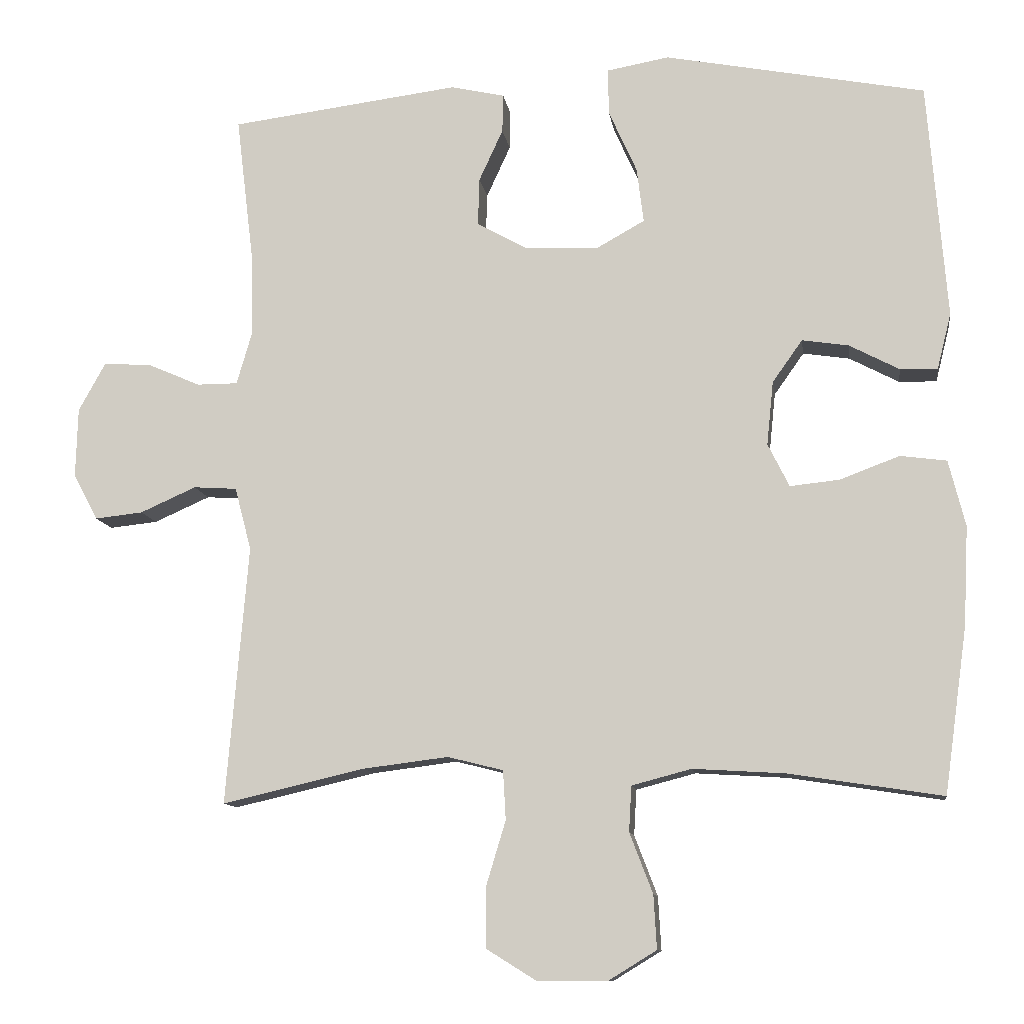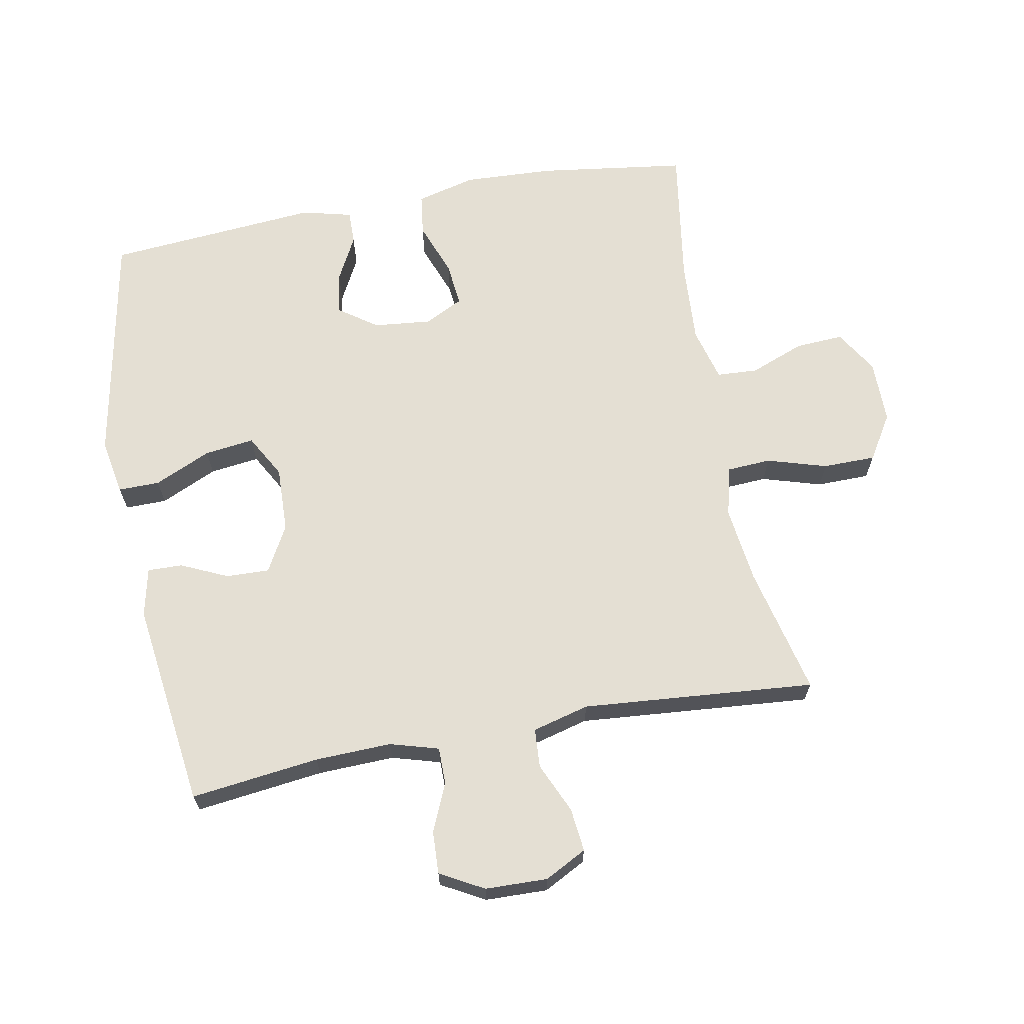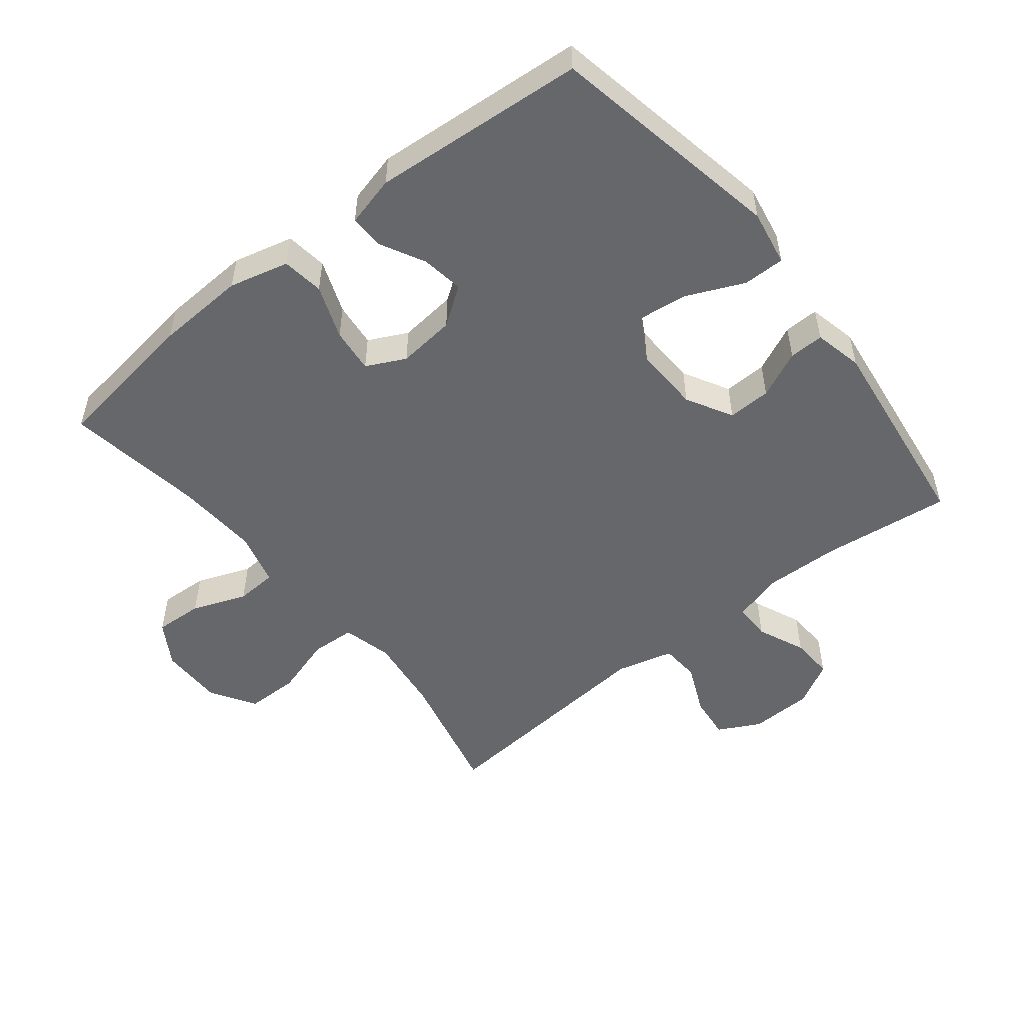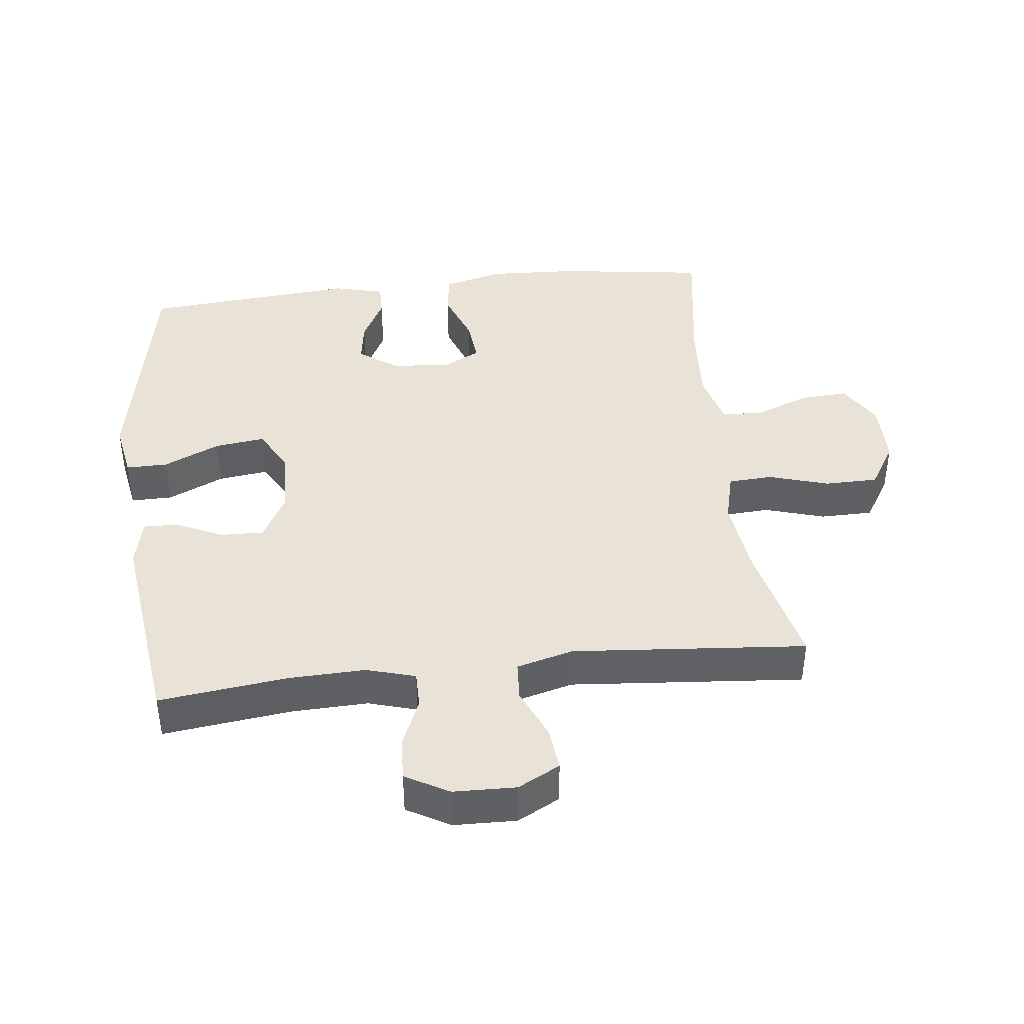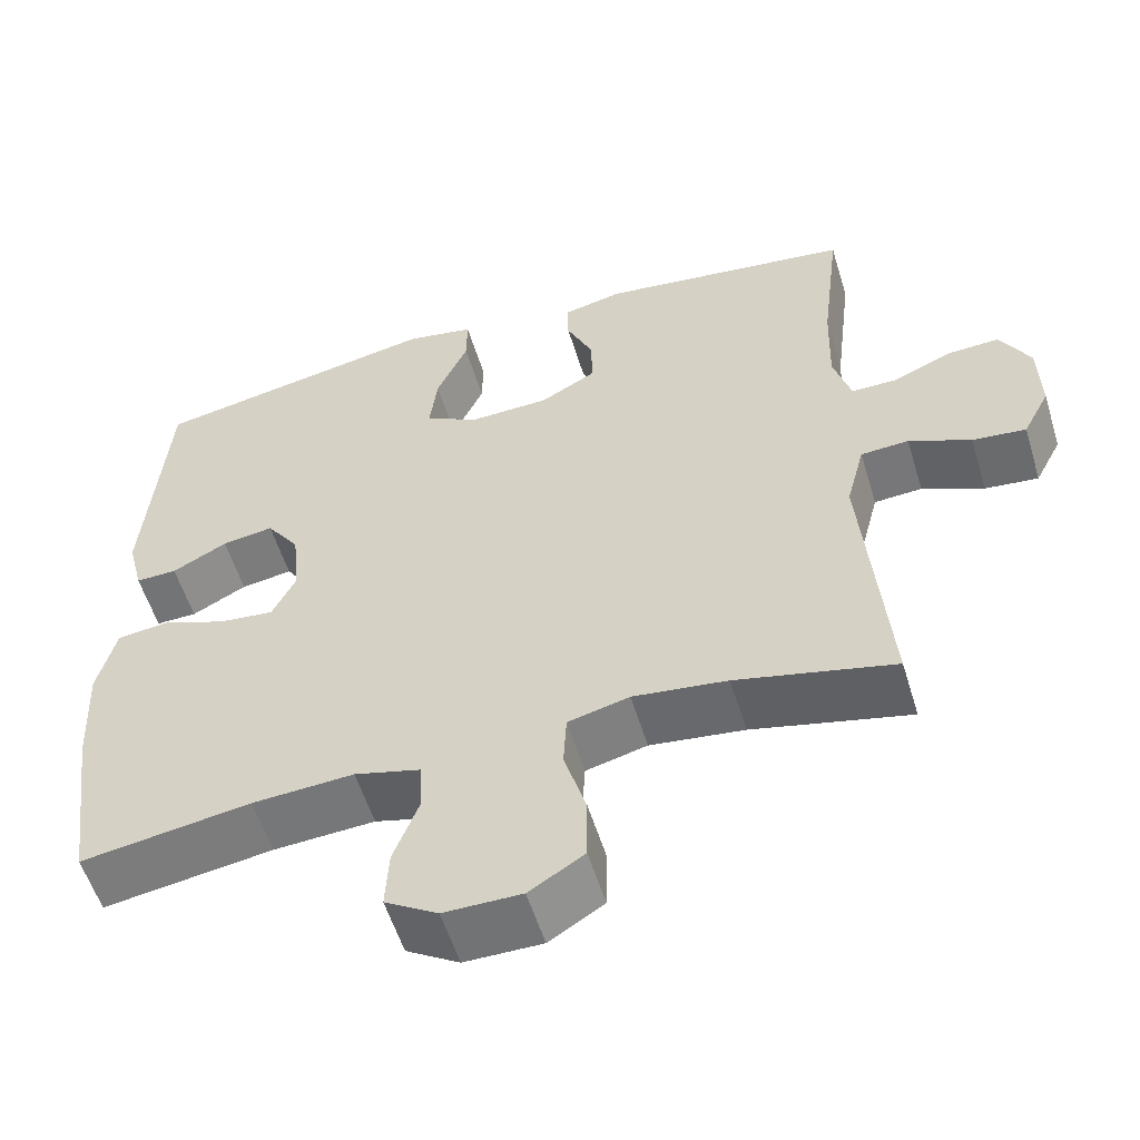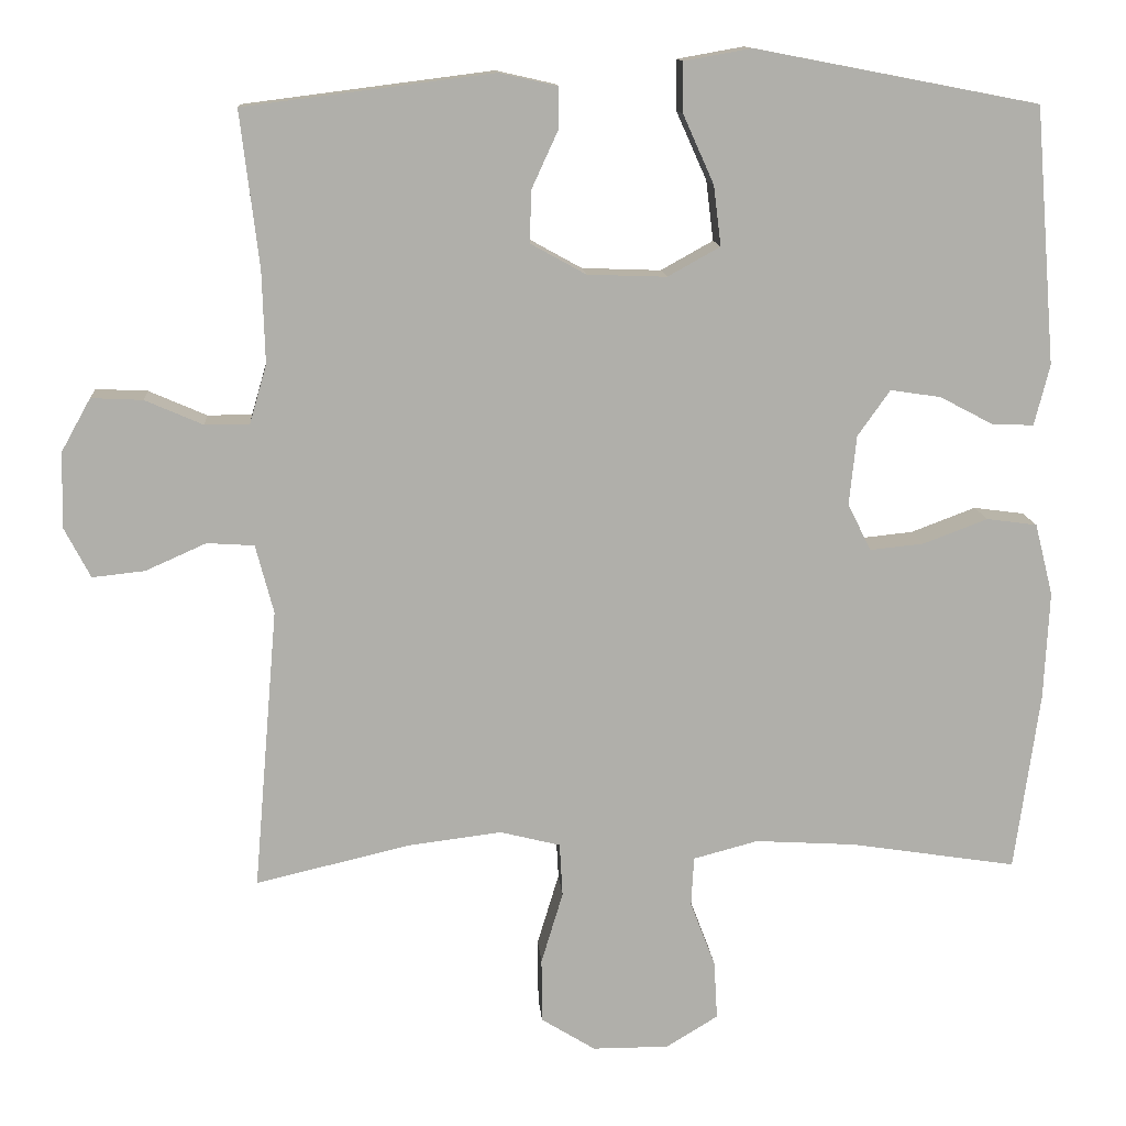
<metadata>
{"format":"obj","ext":"obj","renderer":"f3d","projection":"perspective","resolution":1024,"background":"white","views":[{"elev":-10.8,"azim":-171.9,"up":"+Z"},{"elev":66.5,"azim":79.3,"up":"+Y"},{"elev":-52.1,"azim":-51.4,"up":"+Y"},{"elev":41.9,"azim":83.4,"up":"+Y"},{"elev":-55.8,"azim":16.9,"up":"+Z"},{"elev":12.4,"azim":175.7,"up":"+Z"}]}
</metadata>
<code>
o path858
v -0.5503 0.0375 0.1913
v -0.5306 0.0375 0.1133
v -0.4782 0.0375 0.1143
v -0.4085 0.0375 0.151
v -0.3432 0.0375 0.161
v -0.3013 0.0375 0.1018
v -0.292 0.0375 0.01249
v -0.322 0.0375 -0.04787
v -0.3913 0.0375 -0.04065
v -0.4745 0.0375 -0.009357
v -0.5394 0.0375 -0.01805
v -0.5626 0.0375 -0.1105
v -0.5558 0.0375 -0.2495
v -0.5236 0.0375 -0.4803
v -0.3086 0.0375 -0.4472
v -0.1801 0.0375 -0.4393
v -0.09668 0.0375 -0.4614
v -0.09314 0.0375 -0.5251
v -0.1254 0.0375 -0.6092
v -0.1297 0.0375 -0.6842
v -0.06281 0.0375 -0.725
v 0.03555 0.0375 -0.7249
v 0.1051 0.0375 -0.6818
v 0.1057 0.0375 -0.5996
v 0.0777 0.0375 -0.5068
v 0.08154 0.0375 -0.4383
v 0.1592 0.0375 -0.4188
v 0.2786 0.0375 -0.4337
v 0.4783 0.0375 -0.4803
v 0.4474 0.0375 -0.1176
v 0.4705 0.0375 -0.02931
v 0.5314 0.0375 -0.02534
v 0.6096 0.0375 -0.0601
v 0.6772 0.0375 -0.06737
v 0.7112 0.0375 -0.00225
v 0.7085 0.0375 0.09492
v 0.671 0.0375 0.1625
v 0.6044 0.0375 0.1593
v 0.53 0.0375 0.1269
v 0.4727 0.0375 0.1269
v 0.4507 0.0375 0.2026
v 0.4543 0.0375 0.3214
v 0.4783 0.0375 0.5214
v 0.1574 0.0375 0.5624
v 0.08193 0.0375 0.5454
v 0.08316 0.0375 0.4916
v 0.1167 0.0375 0.4187
v 0.1188 0.0375 0.3517
v 0.04728 0.0375 0.3121
v -0.05454 0.0375 0.3085
v -0.1219 0.0375 0.346
v -0.1123 0.0375 0.4231
v -0.07271 0.0375 0.5115
v -0.07223 0.0375 0.5759
v -0.1587 0.0375 0.5914
v -0.5236 0.0375 0.5214
v -0.5503 -0.0375 0.1913
v -0.5306 -0.0375 0.1133
v -0.4782 -0.0375 0.1143
v -0.4085 -0.0375 0.151
v -0.3432 -0.0375 0.161
v -0.3013 -0.0375 0.1018
v -0.292 -0.0375 0.01249
v -0.322 -0.0375 -0.04787
v -0.3913 -0.0375 -0.04065
v -0.4745 -0.0375 -0.009357
v -0.5394 -0.0375 -0.01805
v -0.5626 -0.0375 -0.1105
v -0.5558 -0.0375 -0.2495
v -0.5236 -0.0375 -0.4803
v -0.3086 -0.0375 -0.4472
v -0.1801 -0.0375 -0.4393
v -0.09668 -0.0375 -0.4614
v -0.09314 -0.0375 -0.5251
v -0.1254 -0.0375 -0.6092
v -0.1297 -0.0375 -0.6842
v -0.06281 -0.0375 -0.725
v 0.03555 -0.0375 -0.7249
v 0.1051 -0.0375 -0.6818
v 0.1057 -0.0375 -0.5996
v 0.0777 -0.0375 -0.5068
v 0.08154 -0.0375 -0.4383
v 0.1592 -0.0375 -0.4188
v 0.2786 -0.0375 -0.4337
v 0.4783 -0.0375 -0.4803
v 0.4474 -0.0375 -0.1176
v 0.4705 -0.0375 -0.02931
v 0.5314 -0.0375 -0.02534
v 0.6096 -0.0375 -0.0601
v 0.6772 -0.0375 -0.06737
v 0.7112 -0.0375 -0.00225
v 0.7085 -0.0375 0.09492
v 0.671 -0.0375 0.1625
v 0.6044 -0.0375 0.1593
v 0.53 -0.0375 0.1269
v 0.4727 -0.0375 0.1269
v 0.4507 -0.0375 0.2026
v 0.4543 -0.0375 0.3214
v 0.4783 -0.0375 0.5214
v 0.1574 -0.0375 0.5624
v 0.08193 -0.0375 0.5454
v 0.08316 -0.0375 0.4916
v 0.1167 -0.0375 0.4187
v 0.1188 -0.0375 0.3517
v 0.04728 -0.0375 0.3121
v -0.05454 -0.0375 0.3085
v -0.1219 -0.0375 0.346
v -0.1123 -0.0375 0.4231
v -0.07271 -0.0375 0.5115
v -0.07223 -0.0375 0.5759
v -0.1587 -0.0375 0.5914
v -0.5236 -0.0375 0.5214
v -0.07223 0.0375 0.5759
v -0.07223 0.0375 0.5759
v -0.1587 0.0375 0.5914
v -0.07271 0.0375 0.5115
v 0.1574 0.0375 0.5624
v 0.08193 0.0375 0.5454
v 0.08193 0.0375 0.5454
v 0.08316 0.0375 0.4916
v 0.4783 0.0375 0.5214
v 0.4783 0.0375 0.5214
v -0.5236 0.0375 0.5214
v -0.5236 0.0375 0.5214
v -0.1123 0.0375 0.4231
v 0.1167 0.0375 0.4187
v 0.4543 0.0375 0.3214
v -0.1219 0.0375 0.346
v -0.1219 0.0375 0.346
v 0.1188 0.0375 0.3517
v 0.1188 0.0375 0.3517
v 0.04728 0.0375 0.3121
v -0.05454 0.0375 0.3085
v 0.4507 0.0375 0.2026
v -0.5503 0.0375 0.1913
v 0.4727 0.0375 0.1269
v 0.4727 0.0375 0.1269
v -0.4085 0.0375 0.151
v -0.3432 0.0375 0.161
v -0.3432 0.0375 0.161
v -0.5306 0.0375 0.1133
v -0.5306 0.0375 0.1133
v 0.7085 0.0375 0.09492
v 0.671 0.0375 0.1625
v 0.671 0.0375 0.1625
v 0.6044 0.0375 0.1593
v -0.3013 0.0375 0.1018
v 0.53 0.0375 0.1269
v -0.4782 0.0375 0.1143
v -0.292 0.0375 0.01249
v 0.7112 0.0375 -0.00225
v -0.322 0.0375 -0.04787
v -0.322 0.0375 -0.04787
v 0.6772 0.0375 -0.06737
v 0.6772 0.0375 -0.06737
v -0.3913 0.0375 -0.04065
v -0.4745 0.0375 -0.009357
v -0.5394 0.0375 -0.01805
v -0.5394 0.0375 -0.01805
v -0.5626 0.0375 -0.1105
v 0.6096 0.0375 -0.0601
v 0.5314 0.0375 -0.02534
v 0.4705 0.0375 -0.02931
v 0.4705 0.0375 -0.02931
v 0.4474 0.0375 -0.1176
v -0.5558 0.0375 -0.2495
v 0.4783 0.0375 -0.4803
v 0.4783 0.0375 -0.4803
v 0.2786 0.0375 -0.4337
v 0.1592 0.0375 -0.4188
v 0.08154 0.0375 -0.4383
v 0.08154 0.0375 -0.4383
v 0.0777 0.0375 -0.5068
v -0.1801 0.0375 -0.4393
v -0.09668 0.0375 -0.4614
v -0.09668 0.0375 -0.4614
v -0.3086 0.0375 -0.4472
v -0.5236 0.0375 -0.4803
v -0.5236 0.0375 -0.4803
v -0.09314 0.0375 -0.5251
v 0.1057 0.0375 -0.5996
v -0.1254 0.0375 -0.6092
v 0.1051 0.0375 -0.6818
v -0.1297 0.0375 -0.6842
v -0.1297 0.0375 -0.6842
v 0.03555 0.0375 -0.7249
v -0.06281 0.0375 -0.725
v -0.07223 -0.0375 0.5759
v -0.07223 -0.0375 0.5759
v -0.1587 -0.0375 0.5914
v -0.07271 -0.0375 0.5115
v 0.1574 -0.0375 0.5624
v 0.08193 -0.0375 0.5454
v 0.08193 -0.0375 0.5454
v 0.08316 -0.0375 0.4916
v 0.4783 -0.0375 0.5214
v 0.4783 -0.0375 0.5214
v -0.5236 -0.0375 0.5214
v -0.5236 -0.0375 0.5214
v -0.1123 -0.0375 0.4231
v 0.1167 -0.0375 0.4187
v 0.4543 -0.0375 0.3214
v -0.1219 -0.0375 0.346
v -0.1219 -0.0375 0.346
v 0.1188 -0.0375 0.3517
v 0.1188 -0.0375 0.3517
v 0.04728 -0.0375 0.3121
v -0.05454 -0.0375 0.3085
v 0.4507 -0.0375 0.2026
v -0.5503 -0.0375 0.1913
v 0.4727 -0.0375 0.1269
v 0.4727 -0.0375 0.1269
v -0.4085 -0.0375 0.151
v -0.3432 -0.0375 0.161
v -0.3432 -0.0375 0.161
v -0.5306 -0.0375 0.1133
v -0.5306 -0.0375 0.1133
v 0.7085 -0.0375 0.09492
v 0.671 -0.0375 0.1625
v 0.671 -0.0375 0.1625
v 0.6044 -0.0375 0.1593
v -0.3013 -0.0375 0.1018
v 0.53 -0.0375 0.1269
v -0.4782 -0.0375 0.1143
v -0.292 -0.0375 0.01249
v 0.7112 -0.0375 -0.00225
v -0.322 -0.0375 -0.04787
v -0.322 -0.0375 -0.04787
v 0.6772 -0.0375 -0.06737
v 0.6772 -0.0375 -0.06737
v -0.3913 -0.0375 -0.04065
v -0.4745 -0.0375 -0.009357
v -0.5394 -0.0375 -0.01805
v -0.5394 -0.0375 -0.01805
v -0.5626 -0.0375 -0.1105
v 0.6096 -0.0375 -0.0601
v 0.5314 -0.0375 -0.02534
v 0.4705 -0.0375 -0.02931
v 0.4705 -0.0375 -0.02931
v 0.4474 -0.0375 -0.1176
v -0.5558 -0.0375 -0.2495
v 0.4783 -0.0375 -0.4803
v 0.4783 -0.0375 -0.4803
v 0.2786 -0.0375 -0.4337
v 0.1592 -0.0375 -0.4188
v 0.08154 -0.0375 -0.4383
v 0.08154 -0.0375 -0.4383
v 0.0777 -0.0375 -0.5068
v -0.1801 -0.0375 -0.4393
v -0.09668 -0.0375 -0.4614
v -0.09668 -0.0375 -0.4614
v -0.3086 -0.0375 -0.4472
v -0.5236 -0.0375 -0.4803
v -0.5236 -0.0375 -0.4803
v -0.09314 -0.0375 -0.5251
v 0.1057 -0.0375 -0.5996
v -0.1254 -0.0375 -0.6092
v 0.1051 -0.0375 -0.6818
v -0.1297 -0.0375 -0.6842
v -0.1297 -0.0375 -0.6842
v 0.03555 -0.0375 -0.7249
v -0.06281 -0.0375 -0.725
f 221 223 237
f 221 237 218
f 252 227 241
f 202 201 205
f 195 192 193
f 216 224 210
f 207 225 245
f 256 261 258
f 208 225 207
f 229 226 236
f 203 222 208
f 225 208 222
f 231 232 235
f 248 255 256
f 198 200 190
f 200 198 203
f 262 257 259
f 226 218 236
f 237 211 238
f 205 207 209
f 219 221 218
f 211 207 238
f 188 190 191
f 227 231 241
f 203 214 222
f 246 250 248
f 209 207 211
f 202 205 209
f 246 227 250
f 256 257 261
f 196 201 202
f 236 218 237
f 240 244 242
f 240 207 245
f 245 225 246
f 240 245 244
f 235 232 233
f 191 190 200
f 238 207 240
f 252 241 253
f 241 231 235
f 213 210 224
f 248 250 255
f 201 192 195
f 192 201 196
f 249 227 252
f 214 198 213
f 223 211 237
f 250 227 249
f 246 225 227
f 203 198 214
f 255 257 256
f 210 213 198
f 261 257 262
f 114 55 111 189
f 53 54 110 109
f 44 119 194 100
f 45 46 102 101
f 122 44 100 197
f 55 124 199 111
f 52 53 109 108
f 46 47 103 102
f 42 43 99 98
f 129 52 108 204
f 47 131 206 103
f 48 49 105 104
f 50 51 107 106
f 41 42 98 97
f 56 1 57 112
f 49 50 106 105
f 137 41 97 212
f 4 140 215 60
f 1 142 217 57
f 36 145 220 92
f 37 38 94 93
f 5 6 62 61
f 38 39 95 94
f 3 4 60 59
f 2 3 59 58
f 39 40 96 95
f 6 7 63 62
f 35 36 92 91
f 7 153 228 63
f 155 35 91 230
f 9 10 66 65
f 10 159 234 66
f 11 12 68 67
f 33 34 90 89
f 32 33 89 88
f 164 32 88 239
f 30 31 87 86
f 8 9 65 64
f 12 13 69 68
f 168 30 86 243
f 28 29 85 84
f 27 28 84 83
f 172 27 83 247
f 25 26 82 81
f 16 176 251 72
f 15 16 72 71
f 179 15 71 254
f 13 14 70 69
f 17 18 74 73
f 24 25 81 80
f 18 19 75 74
f 23 24 80 79
f 19 185 260 75
f 22 23 79 78
f 21 22 78 77
f 20 21 77 76
f 146 162 148
f 146 143 162
f 177 166 152
f 127 130 126
f 120 118 117
f 141 135 149
f 132 170 150
f 181 183 186
f 133 132 150
f 154 161 151
f 128 133 147
f 150 147 133
f 156 160 157
f 173 181 180
f 123 115 125
f 125 128 123
f 187 184 182
f 151 161 143
f 162 163 136
f 130 134 132
f 144 143 146
f 136 163 132
f 113 116 115
f 152 166 156
f 128 147 139
f 171 173 175
f 134 136 132
f 127 134 130
f 171 175 152
f 181 186 182
f 121 127 126
f 161 162 143
f 165 167 169
f 165 170 132
f 170 171 150
f 165 169 170
f 160 158 157
f 116 125 115
f 163 165 132
f 177 178 166
f 166 160 156
f 138 149 135
f 173 180 175
f 126 120 117
f 117 121 126
f 174 177 152
f 139 138 123
f 148 162 136
f 175 174 152
f 171 152 150
f 128 139 123
f 180 181 182
f 135 123 138
f 186 187 182

</code>
